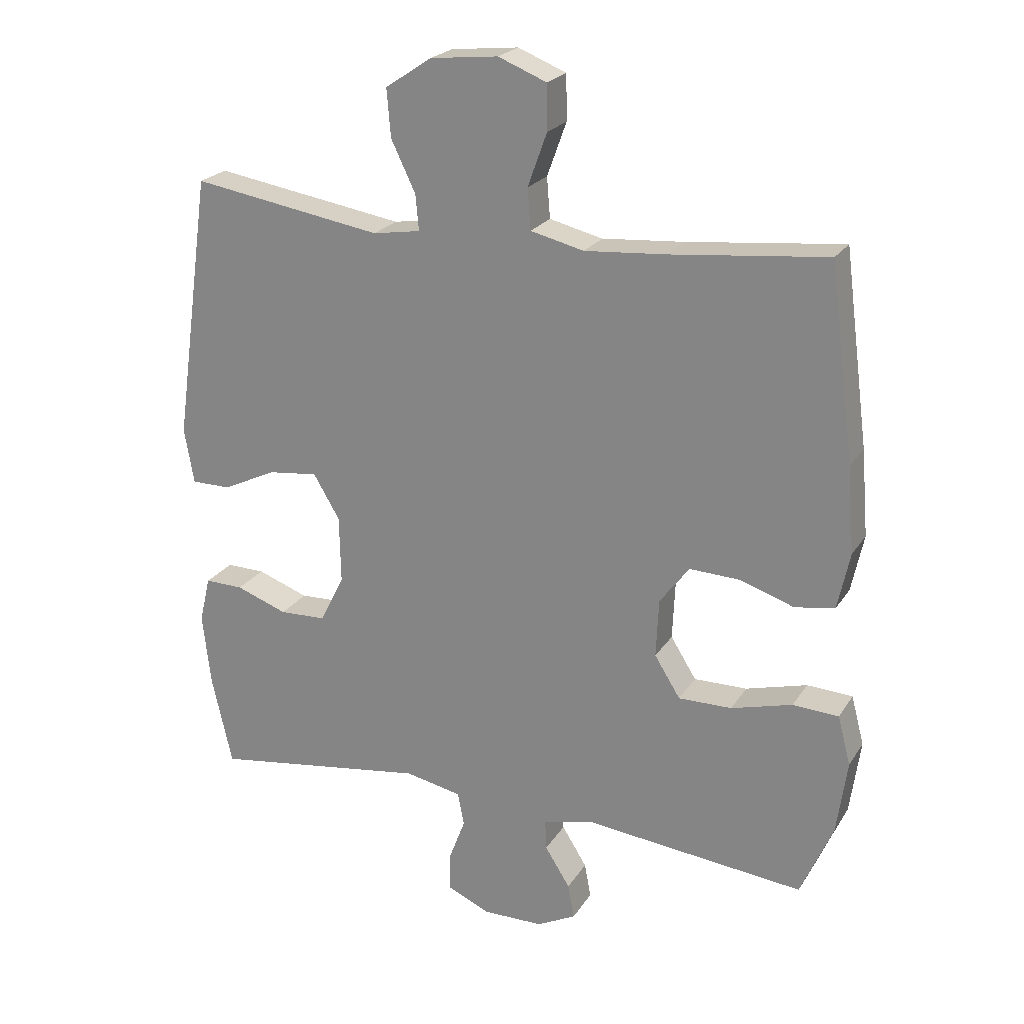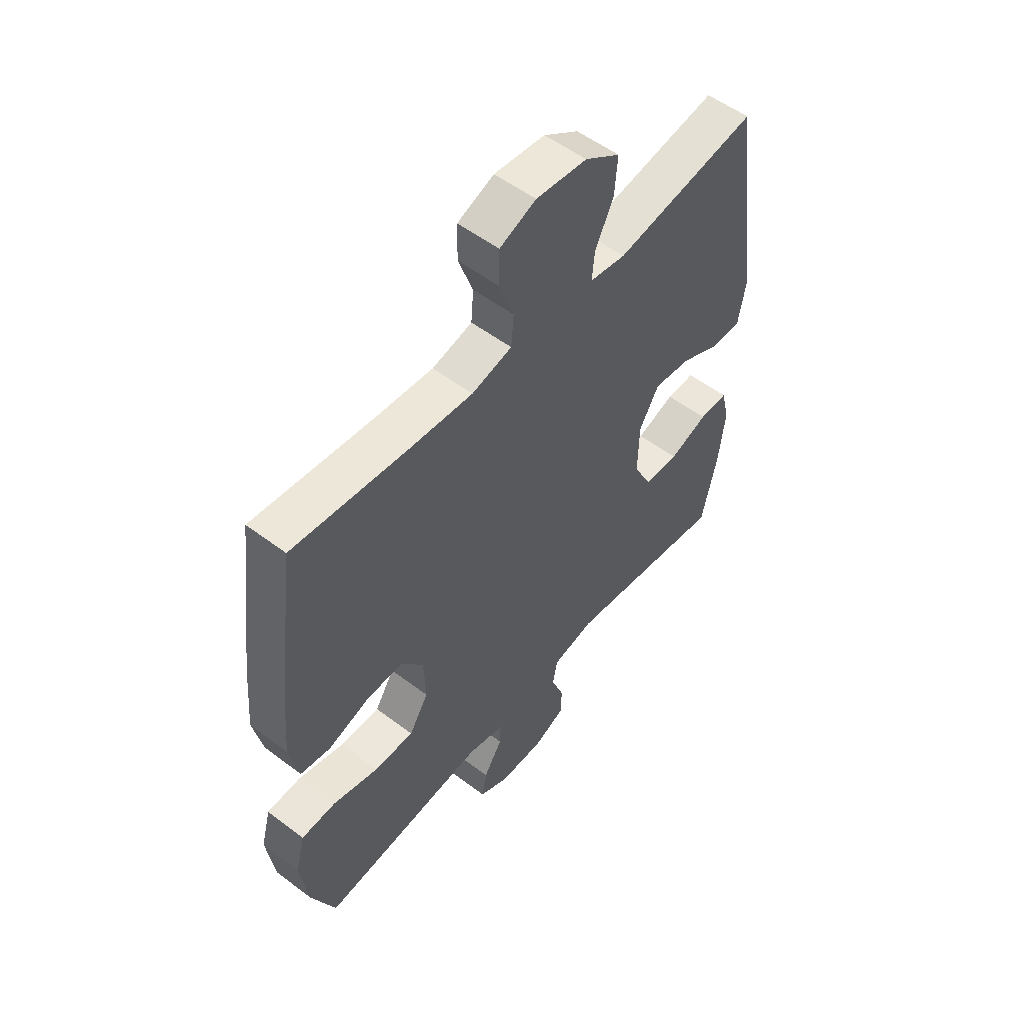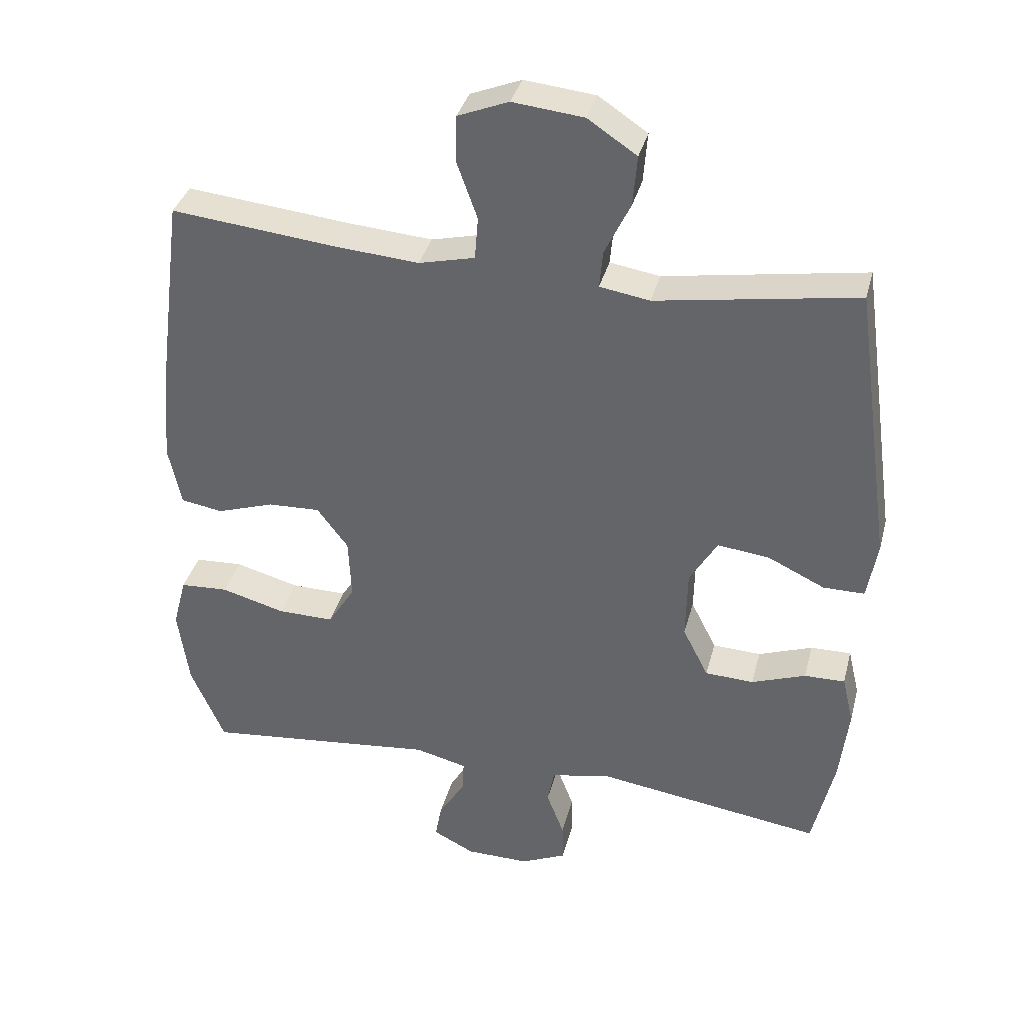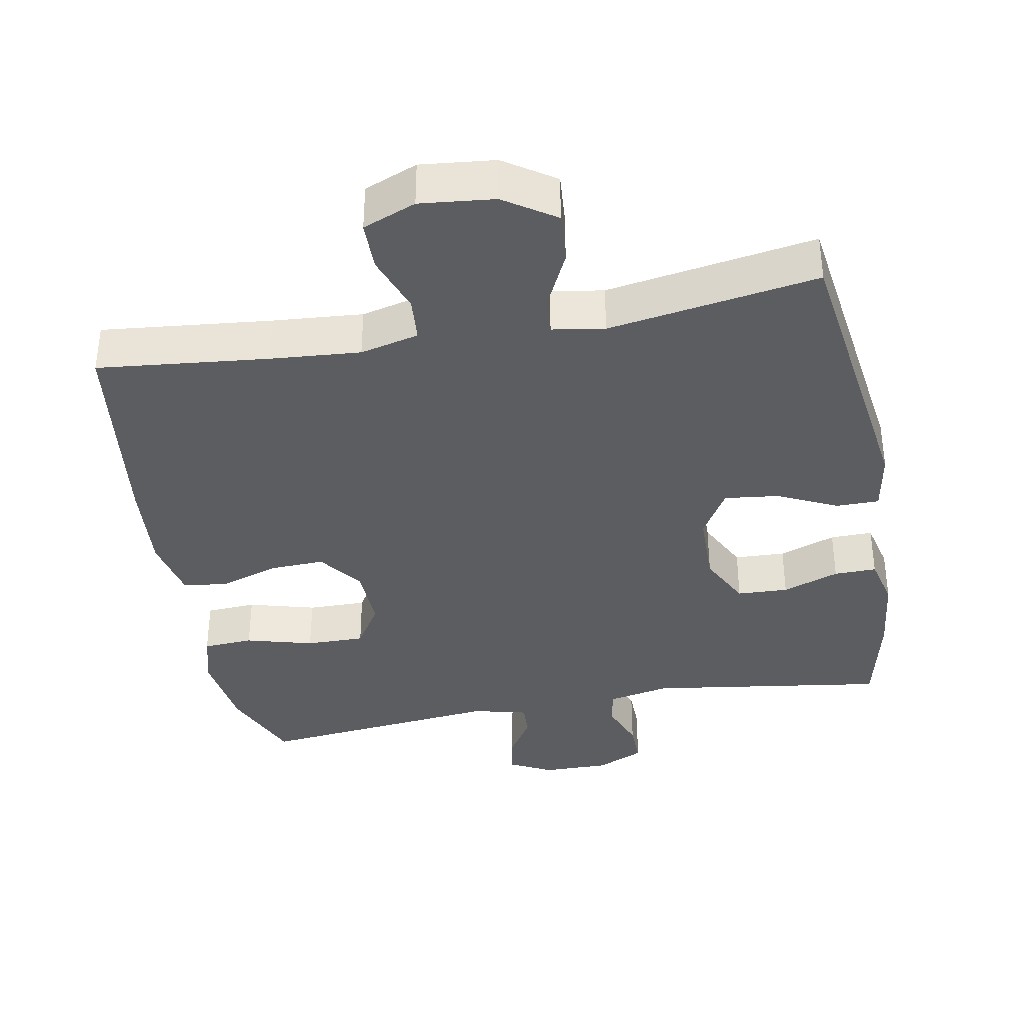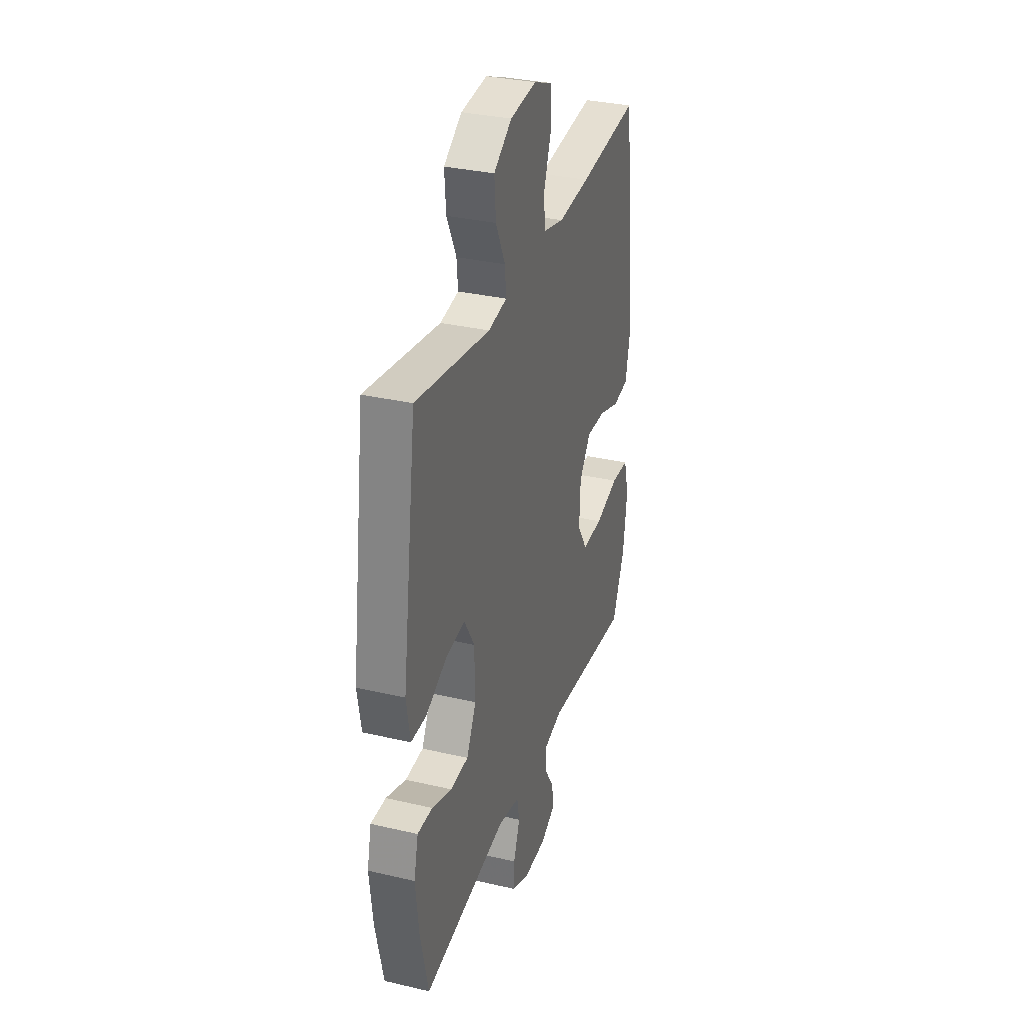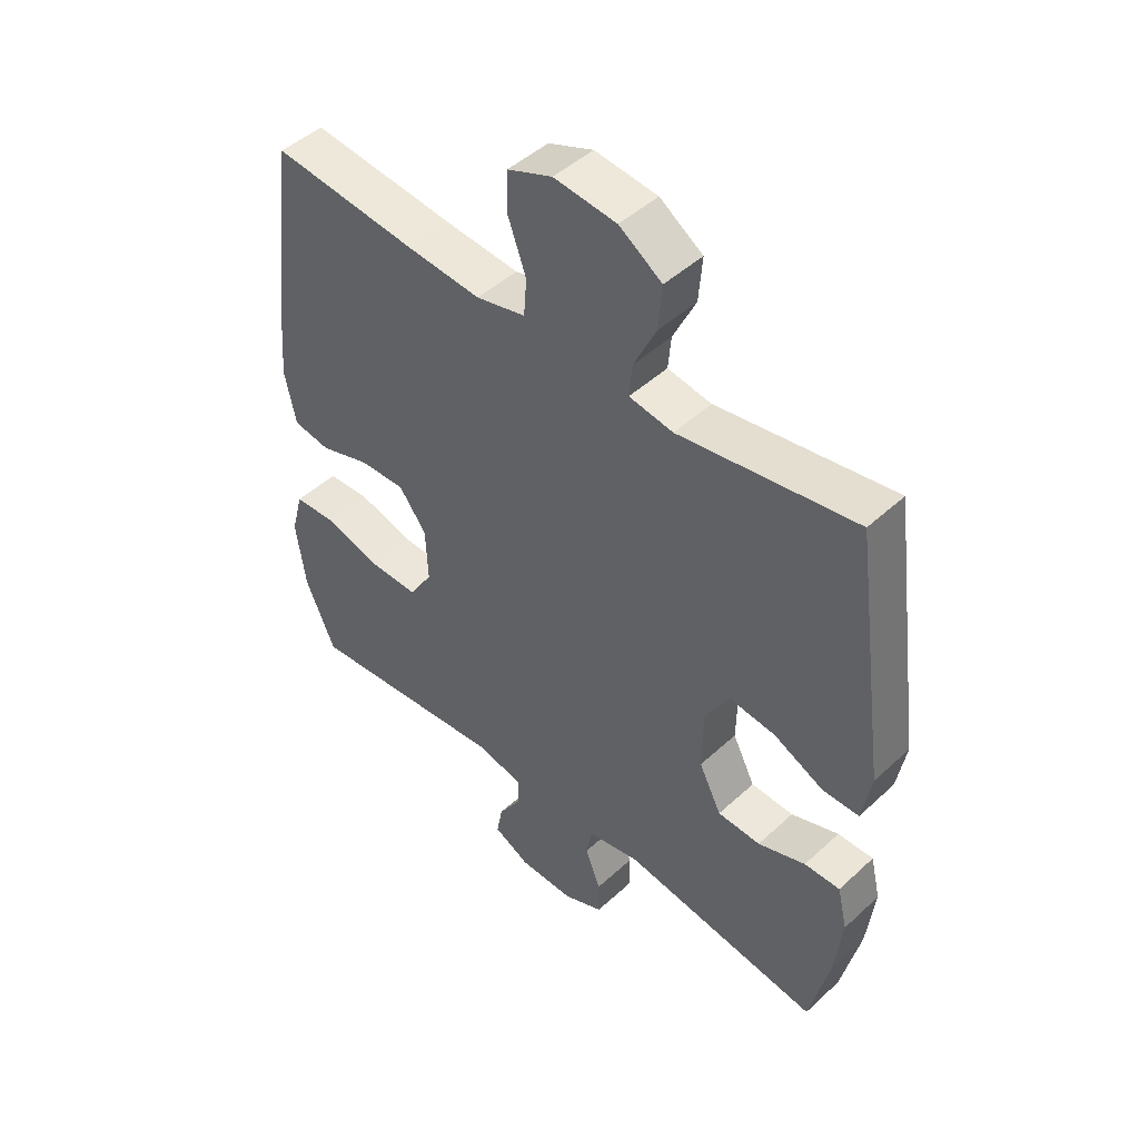
<metadata>
{"format":"obj","ext":"obj","renderer":"f3d","projection":"perspective","resolution":1024,"background":"white","views":[{"elev":22.7,"azim":-155.7,"up":"+Z"},{"elev":54.0,"azim":-51.1,"up":"+Z"},{"elev":36.0,"azim":14.2,"up":"+Z"},{"elev":-37.1,"azim":10.5,"up":"+Y"},{"elev":32.6,"azim":108.0,"up":"+Z"},{"elev":47.1,"azim":43.9,"up":"+Z"}]}
</metadata>
<code>
v -0.5 0.07 -0.5
v -0.55 0.07 -0.384
v -0.566 0.07 -0.268
v -0.546 0.07 -0.192
v -0.475 0.07 -0.188
v -0.38 0.07 -0.214
v -0.297 0.07 -0.215
v -0.257 0.07 -0.151
v -0.261 0.07 -0.06
v -0.307 0.07 0.001
v -0.384 0.07 -0.002
v -0.469 0.07 -0.03
v -0.531 0.07 -0.02
v -0.55 0.07 0.069
v -0.539 0.07 0.202
v -0.5 0.07 0.5
v -0.259 0.07 0.475
v -0.132 0.07 0.465
v -0.049 0.07 0.485
v -0.044 0.07 0.548
v -0.074 0.07 0.631
v -0.073 0.07 0.701
v 0.002 0.07 0.731
v 0.107 0.07 0.72
v 0.179 0.07 0.672
v 0.173 0.07 0.598
v 0.135 0.07 0.519
v 0.13 0.07 0.464
v 0.204 0.07 0.452
v 0.5 0.07 0.5
v 0.558 0.07 0.085
v 0.543 0.07 -0.001
v 0.482 0.07 -0.001
v 0.398 0.07 0.039
v 0.321 0.07 0.048
v 0.28 0.07 -0.021
v 0.278 0.07 -0.126
v 0.316 0.07 -0.201
v 0.388 0.07 -0.204
v 0.468 0.07 -0.175
v 0.528 0.07 -0.174
v 0.545 0.07 -0.246
v 0.532 0.07 -0.359
v 0.5 0.07 -0.5
v 0.164 0.07 -0.451
v 0.076 0.07 -0.469
v 0.066 0.07 -0.521
v 0.092 0.07 -0.589
v 0.093 0.07 -0.648
v 0.026 0.07 -0.678
v -0.068 0.07 -0.677
v -0.129 0.07 -0.646
v -0.119 0.07 -0.592
v -0.08 0.07 -0.53
v -0.078 0.07 -0.483
v -0.155 0.07 -0.464
v -0.5 0 -0.5
v -0.55 0 -0.384
v -0.566 0 -0.268
v -0.546 0 -0.192
v -0.475 0 -0.188
v -0.38 0 -0.214
v -0.297 0 -0.215
v -0.257 0 -0.151
v -0.261 0 -0.06
v -0.307 0 0.001
v -0.384 0 -0.002
v -0.469 0 -0.03
v -0.531 0 -0.02
v -0.55 0 0.069
v -0.539 0 0.202
v -0.5 0 0.5
v -0.259 0 0.475
v -0.132 0 0.465
v -0.049 0 0.485
v -0.044 0 0.548
v -0.074 0 0.631
v -0.073 0 0.701
v 0.002 0 0.731
v 0.107 0 0.72
v 0.179 0 0.672
v 0.173 0 0.598
v 0.135 0 0.519
v 0.13 0 0.464
v 0.204 0 0.452
v 0.5 0 0.5
v 0.558 0 0.085
v 0.543 0 -0.001
v 0.482 0 -0.001
v 0.398 0 0.039
v 0.321 0 0.048
v 0.28 0 -0.021
v 0.278 0 -0.126
v 0.316 0 -0.201
v 0.388 0 -0.204
v 0.468 0 -0.175
v 0.528 0 -0.174
v 0.545 0 -0.246
v 0.532 0 -0.359
v 0.5 0 -0.5
v 0.164 0 -0.451
v 0.076 0 -0.469
v 0.066 0 -0.521
v 0.092 0 -0.589
v 0.093 0 -0.648
v 0.026 0 -0.678
v -0.068 0 -0.677
v -0.129 0 -0.646
v -0.119 0 -0.592
v -0.08 0 -0.53
v -0.078 0 -0.483
v -0.155 0 -0.464
f 51 52 53 54
f 51 54 55
f 50 51 55
f 47 48 49 50
f 46 47 50 55
f 45 46 55 56
f 43 44 45
f 42 43 45 56
f 39 40 41 42
f 38 39 42 56
f 31 32 33 34
f 29 30 31 34
f 28 29 34 35
f 24 25 26 27
f 24 27 28
f 23 24 28
f 20 21 22 23
f 19 20 23 28
f 18 19 28 35
f 14 15 16 17
f 11 12 13 14
f 10 11 14 17
f 9 10 17 18
f 3 4 5 6
f 3 6 7
f 2 3 7
f 1 2 7
f 37 38 56 1
f 9 18 35 36
f 8 9 36 37
f 7 8 37
f 1 7 37
f 110 109 108 107
f 111 110 107
f 111 107 106
f 106 105 104 103
f 111 106 103 102
f 112 111 102 101
f 101 100 99
f 112 101 99 98
f 98 97 96 95
f 112 98 95 94
f 90 89 88 87
f 90 87 86 85
f 91 90 85 84
f 83 82 81 80
f 84 83 80
f 84 80 79
f 79 78 77 76
f 84 79 76 75
f 91 84 75 74
f 73 72 71 70
f 70 69 68 67
f 73 70 67 66
f 74 73 66 65
f 62 61 60 59
f 63 62 59
f 63 59 58
f 63 58 57
f 57 112 94 93
f 92 91 74 65
f 93 92 65 64
f 93 64 63
f 93 63 57
f 1 57 58 2
f 2 58 59 3
f 3 59 60 4
f 4 60 61 5
f 5 61 62 6
f 6 62 63 7
f 7 63 64 8
f 8 64 65 9
f 9 65 66 10
f 10 66 67 11
f 11 67 68 12
f 12 68 69 13
f 13 69 70 14
f 14 70 71 15
f 15 71 72 16
f 16 72 73 17
f 17 73 74 18
f 18 74 75 19
f 19 75 76 20
f 20 76 77 21
f 21 77 78 22
f 22 78 79 23
f 23 79 80 24
f 24 80 81 25
f 25 81 82 26
f 26 82 83 27
f 27 83 84 28
f 28 84 85 29
f 29 85 86 30
f 30 86 87 31
f 31 87 88 32
f 32 88 89 33
f 33 89 90 34
f 34 90 91 35
f 35 91 92 36
f 36 92 93 37
f 37 93 94 38
f 38 94 95 39
f 39 95 96 40
f 40 96 97 41
f 41 97 98 42
f 42 98 99 43
f 43 99 100 44
f 44 100 101 45
f 45 101 102 46
f 46 102 103 47
f 47 103 104 48
f 48 104 105 49
f 49 105 106 50
f 50 106 107 51
f 51 107 108 52
f 52 108 109 53
f 53 109 110 54
f 54 110 111 55
f 55 111 112 56
f 56 112 57 1

</code>
